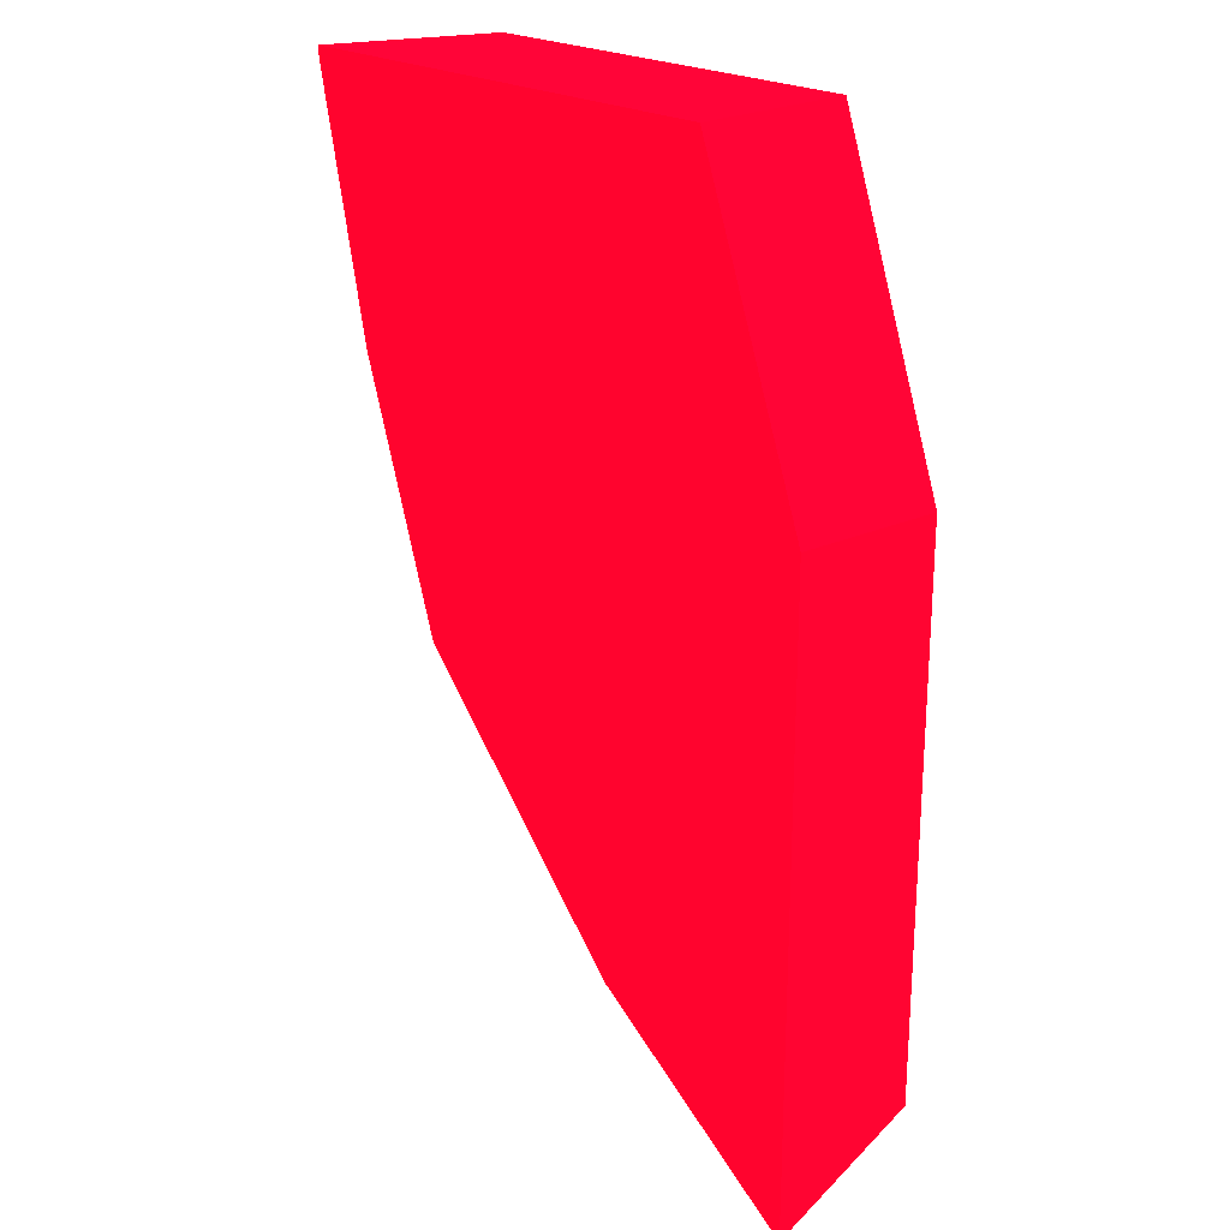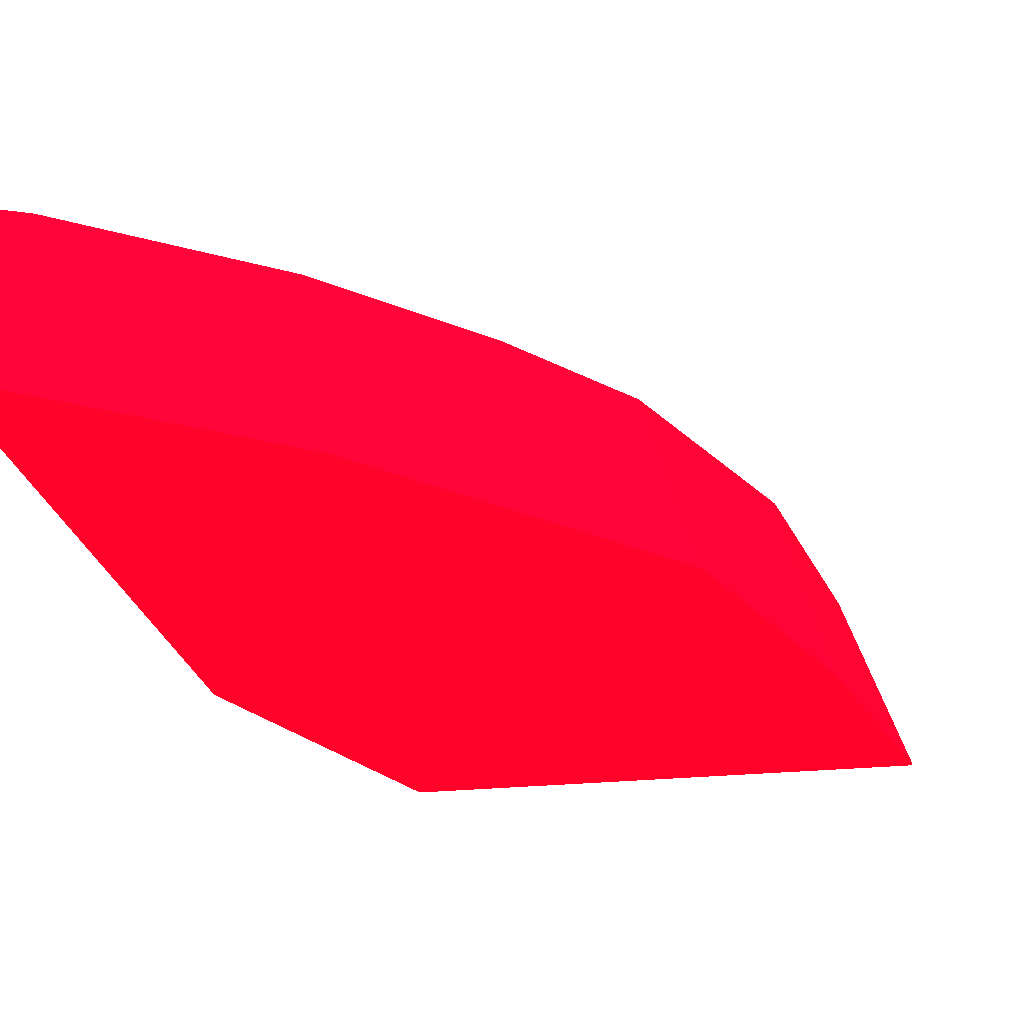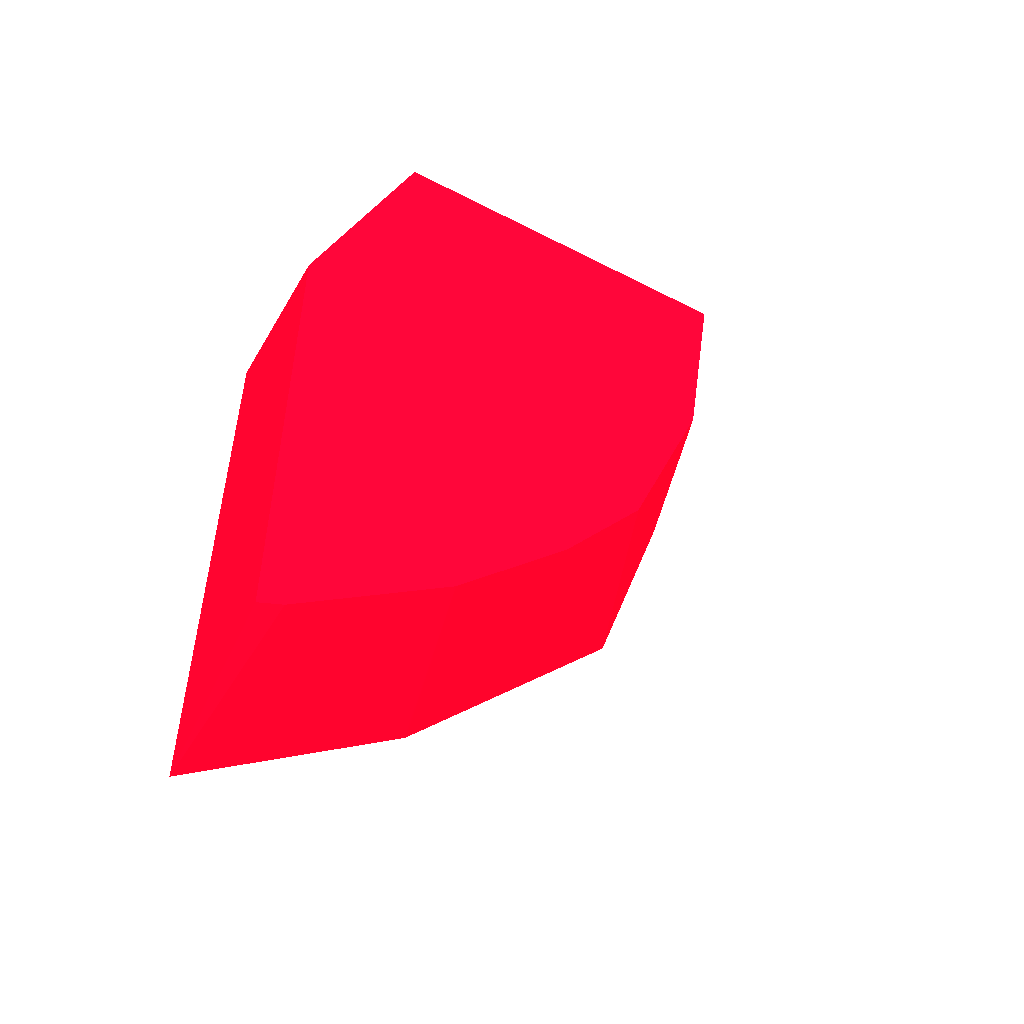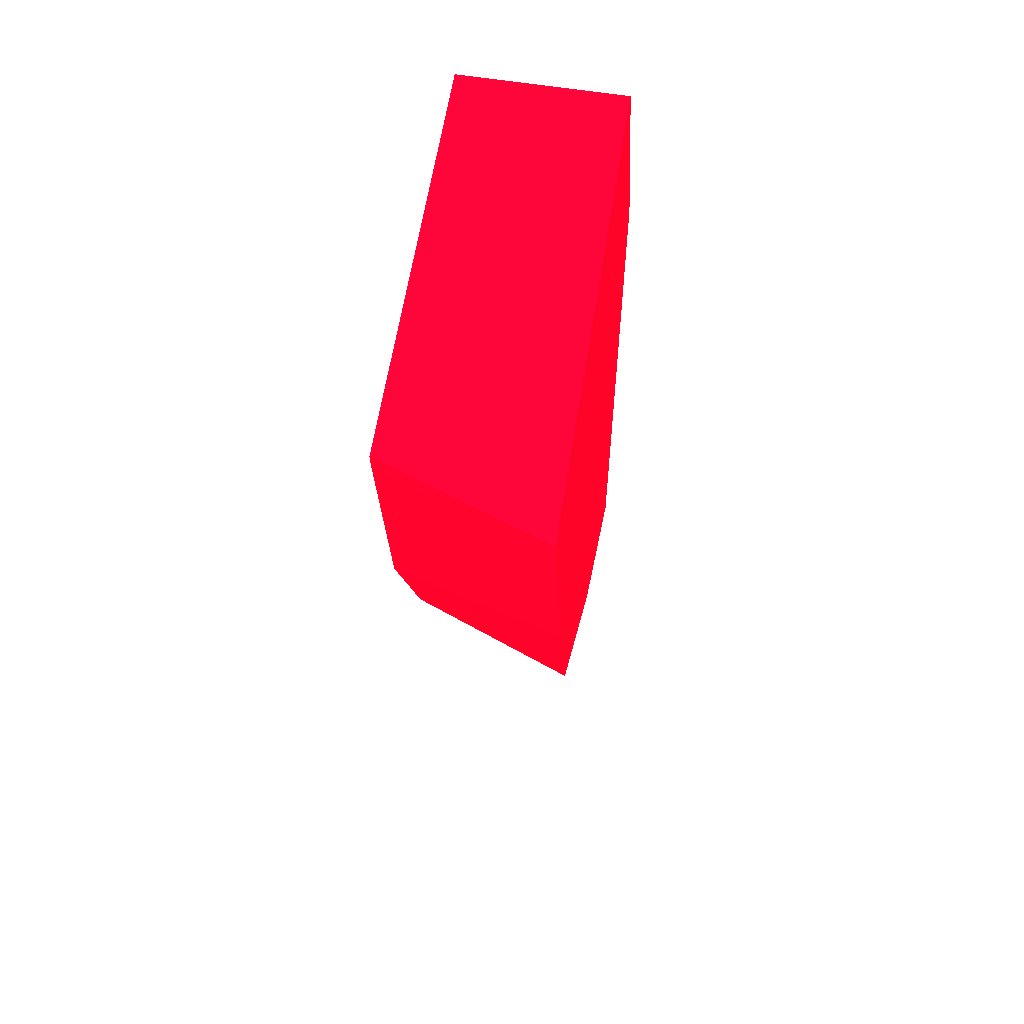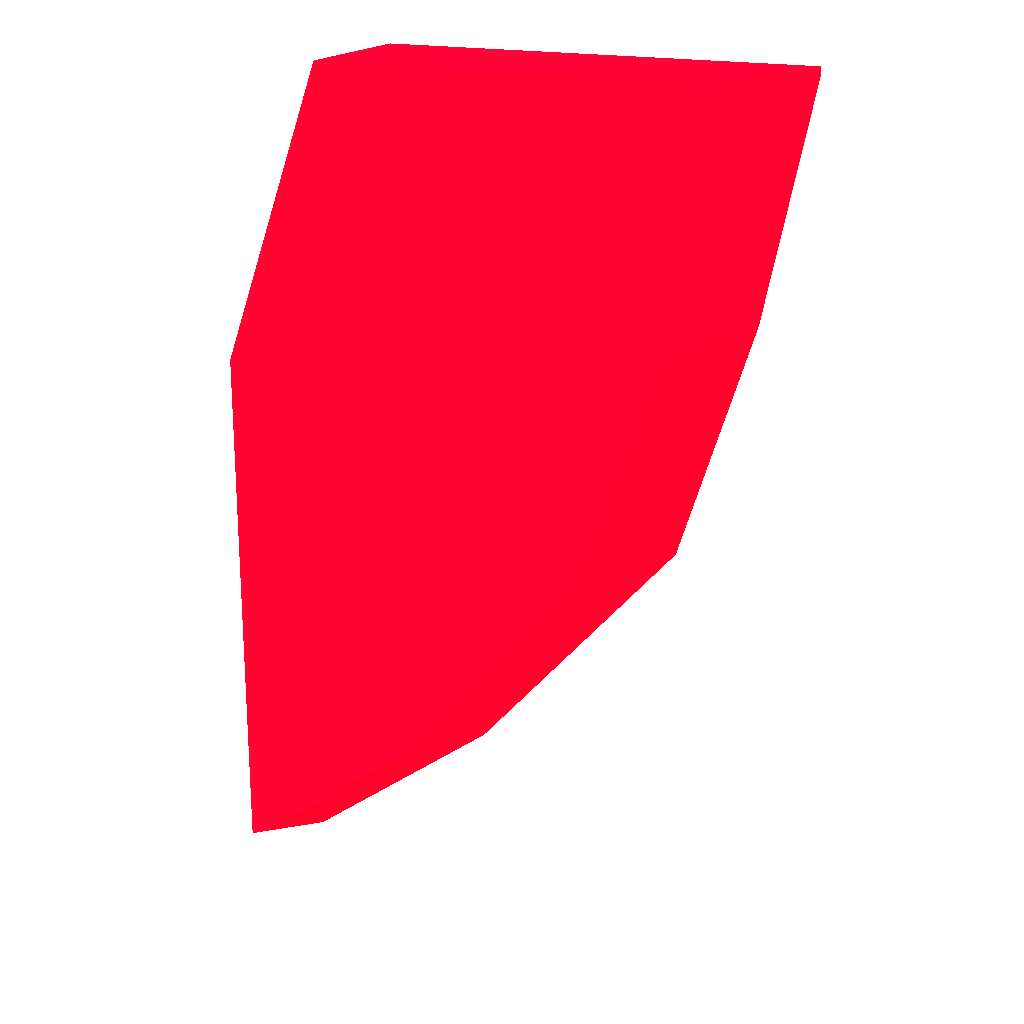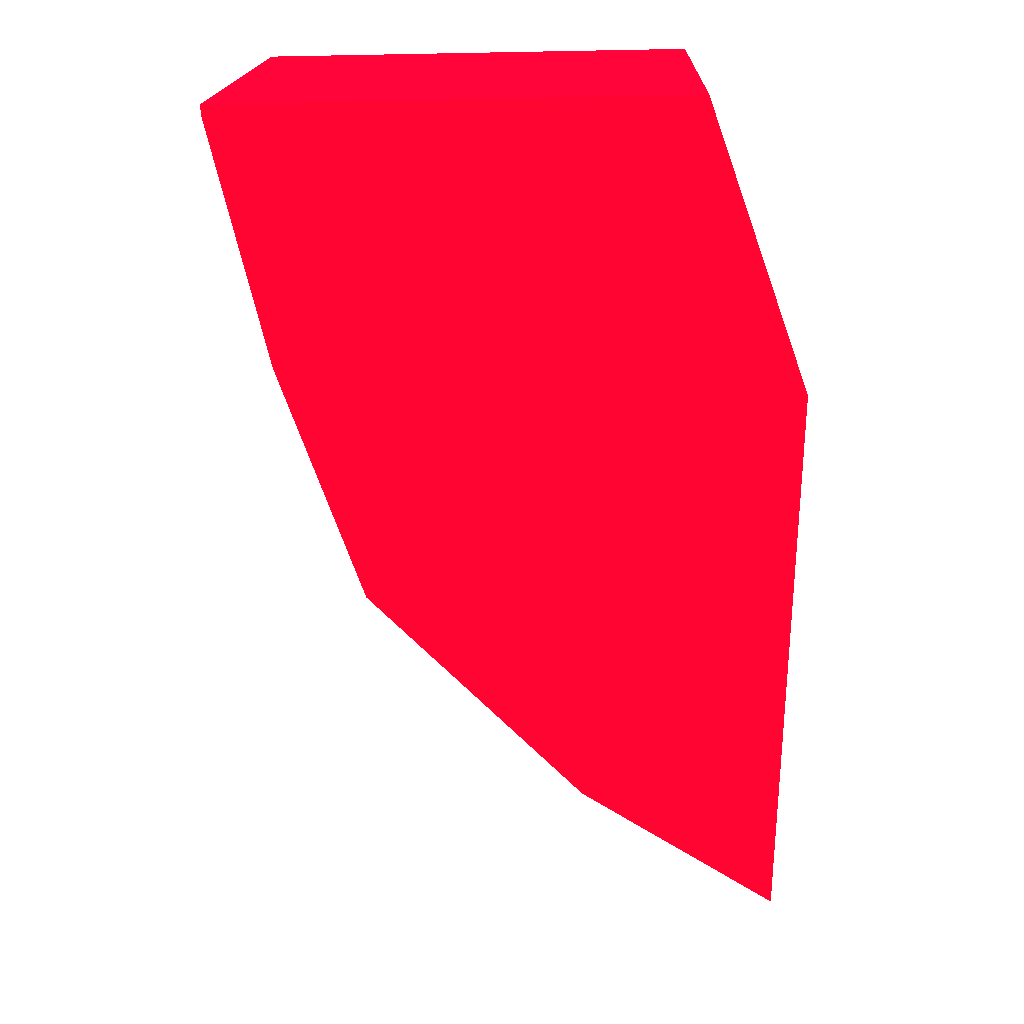
<metadata>
{"format":"obj","ext":"obj","renderer":"f3d","projection":"perspective","resolution":1024,"background":"white","views":[{"elev":22.6,"azim":-133.3,"up":"+Y"},{"elev":-23.1,"azim":10.5,"up":"+Z"},{"elev":-53.1,"azim":-29.0,"up":"+Y"},{"elev":60.4,"azim":98.9,"up":"+Y"},{"elev":19.4,"azim":24.2,"up":"+Y"},{"elev":27.6,"azim":175.9,"up":"+Y"}]}
</metadata>
<code>
v 3.254 -19.57 1.076 0.9882 0.01176 0.1255
v 3.996 -19.02 1.076 0.9882 0.01176 0.1255
v 4.018 -19.01 1.076 0.9882 0.01176 0.1255
v 3.345 -19.3 1.638 0.9882 0.01176 0.1255
v 3.254 -19.35 1.638 0.9882 0.01176 0.1255
v 3.254 -18.4 1.076 0.9882 0.01176 0.1255
v 4.024 -19 1.076 0.9882 0.01176 0.1255
v 3.909 -18.88 1.638 0.9882 0.01176 0.1255
v 3.254 -17.38 1.638 0.9882 0.01176 0.1255
v 3.254 -17.35 1.076 0.9882 0.01176 0.1255
v 4.818 -18.1 1.076 0.9882 0.01176 0.1255
v 4.333 -18.42 1.638 0.9882 0.01176 0.1255
v 3.647 -16.27 1.638 0.9882 0.01176 0.1255
v 3.651 -16.27 1.076 0.9882 0.01176 0.1255
v 4.644 -18 1.638 0.9882 0.01176 0.1255
v 5.105 -17.19 1.076 0.9882 0.01176 0.1255
v 4.947 -17.19 1.638 0.9882 0.01176 0.1255
v 5.078 -16.27 1.638 0.9882 0.01176 0.1255
v 5.286 -16.27 1.076 0.9882 0.01176 0.1255
v 5.285 -16.31 1.076 0.9882 0.01176 0.1255
v 5.077 -16.31 1.638 0.9882 0.01176 0.1255
f 1 2 3
f 1 3 4
f 1 4 5
f 1 5 9
f 1 9 10
f 1 10 6
f 1 6 2
f 2 6 10
f 2 10 14
f 2 14 19
f 2 19 20
f 2 20 16
f 2 16 11
f 2 11 7
f 2 7 3
f 3 7 8
f 3 8 4
f 4 8 12
f 4 12 15
f 4 15 17
f 4 17 21
f 4 21 18
f 4 18 13
f 4 13 9
f 4 9 5
f 7 11 12
f 7 12 8
f 9 13 10
f 10 13 14
f 11 15 12
f 11 16 17
f 11 17 15
f 13 18 19
f 13 19 14
f 16 20 17
f 17 20 21
f 18 21 19
f 19 21 20

</code>
